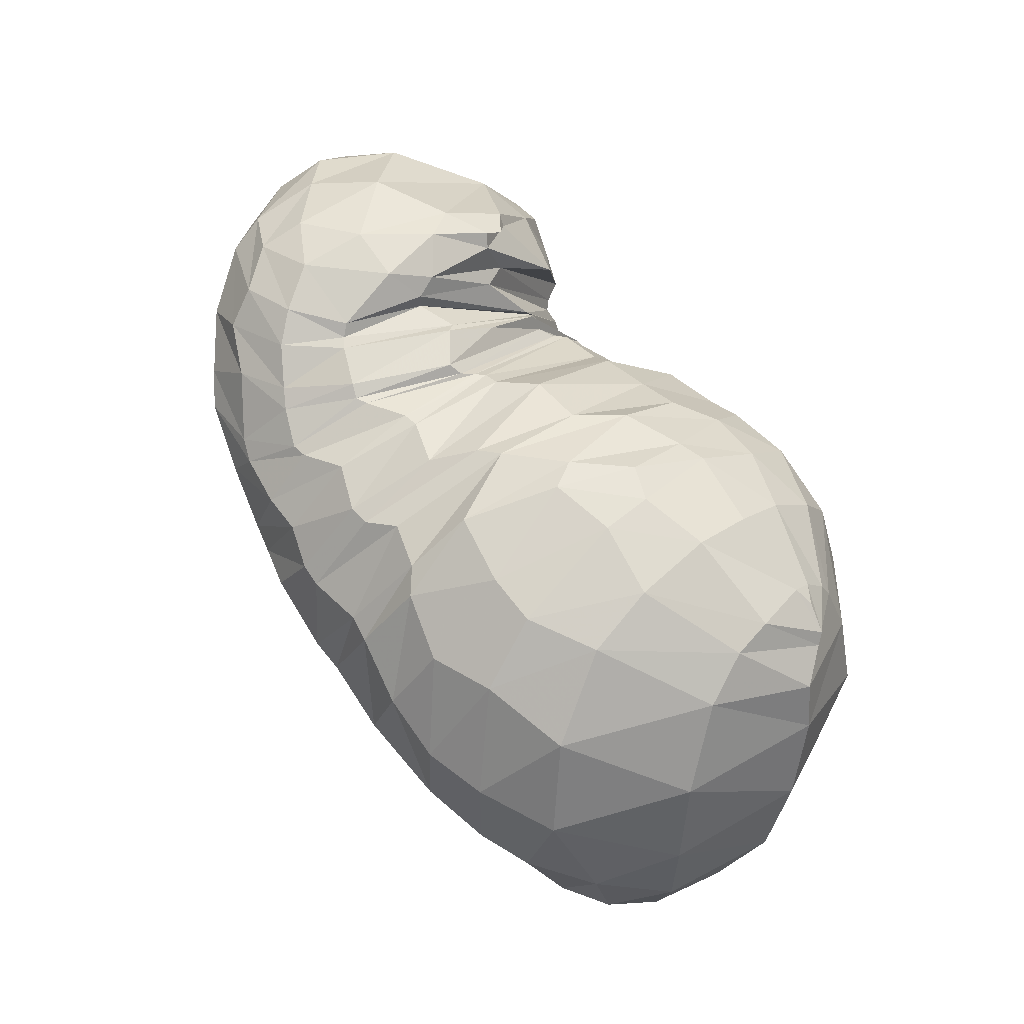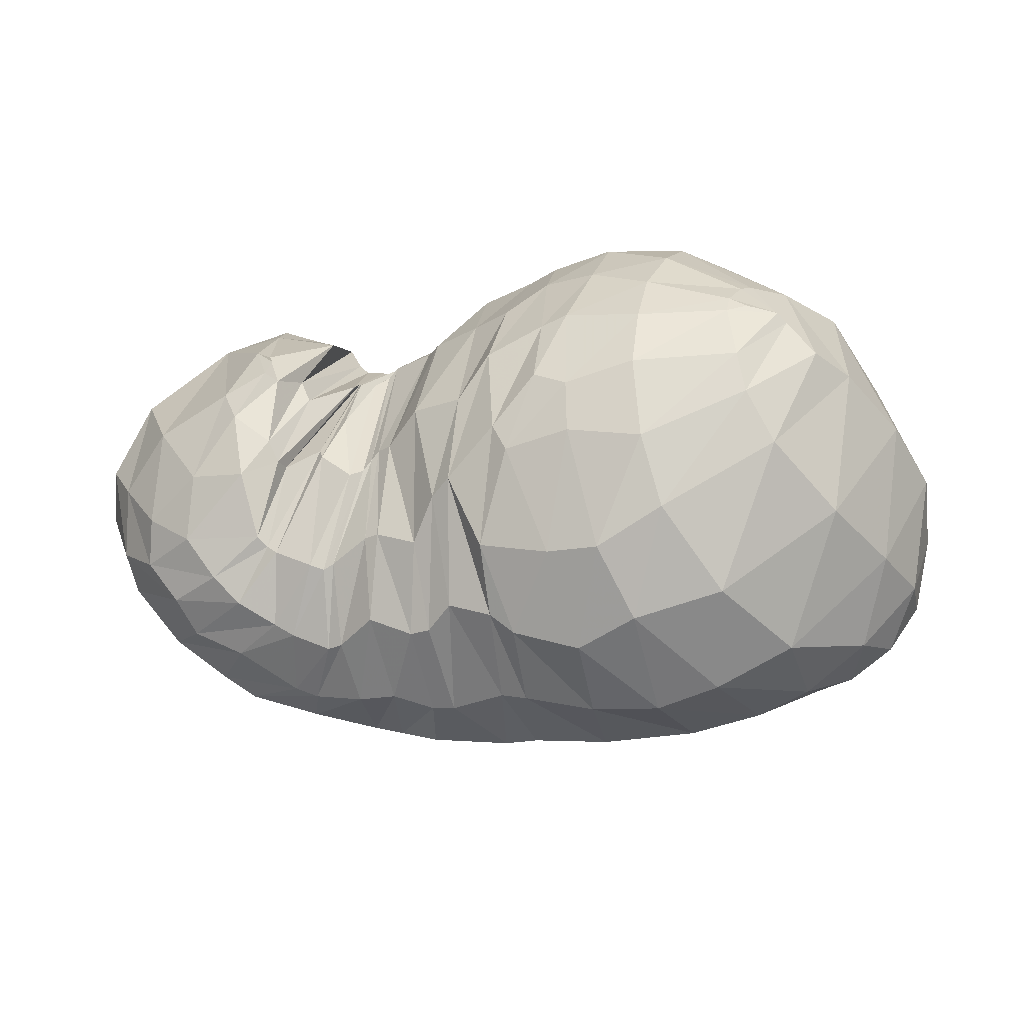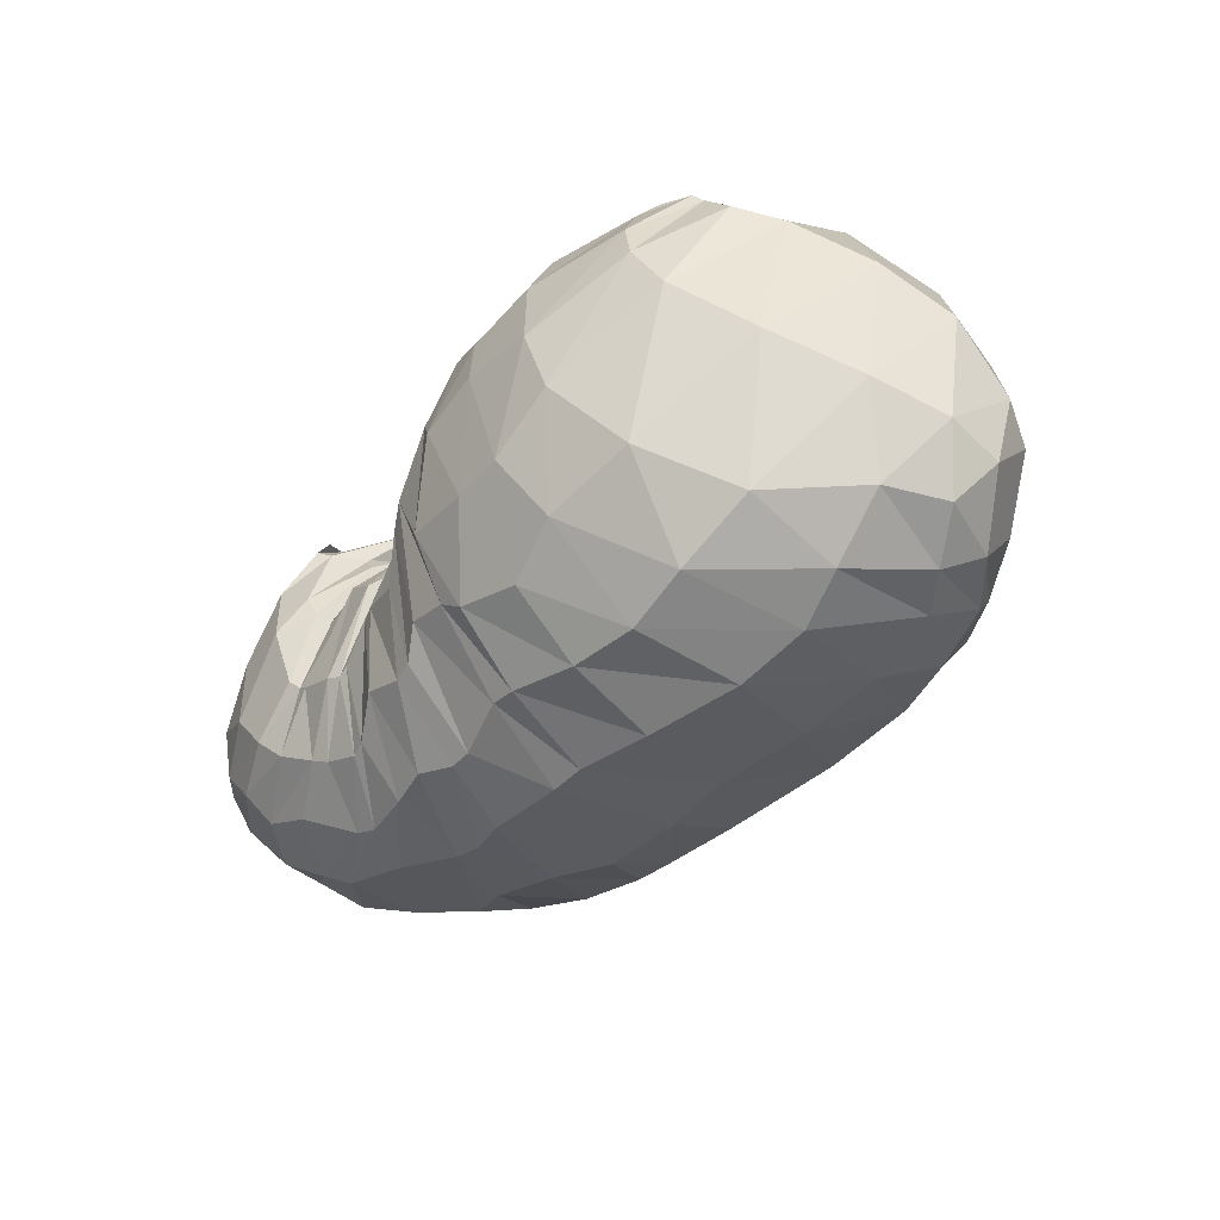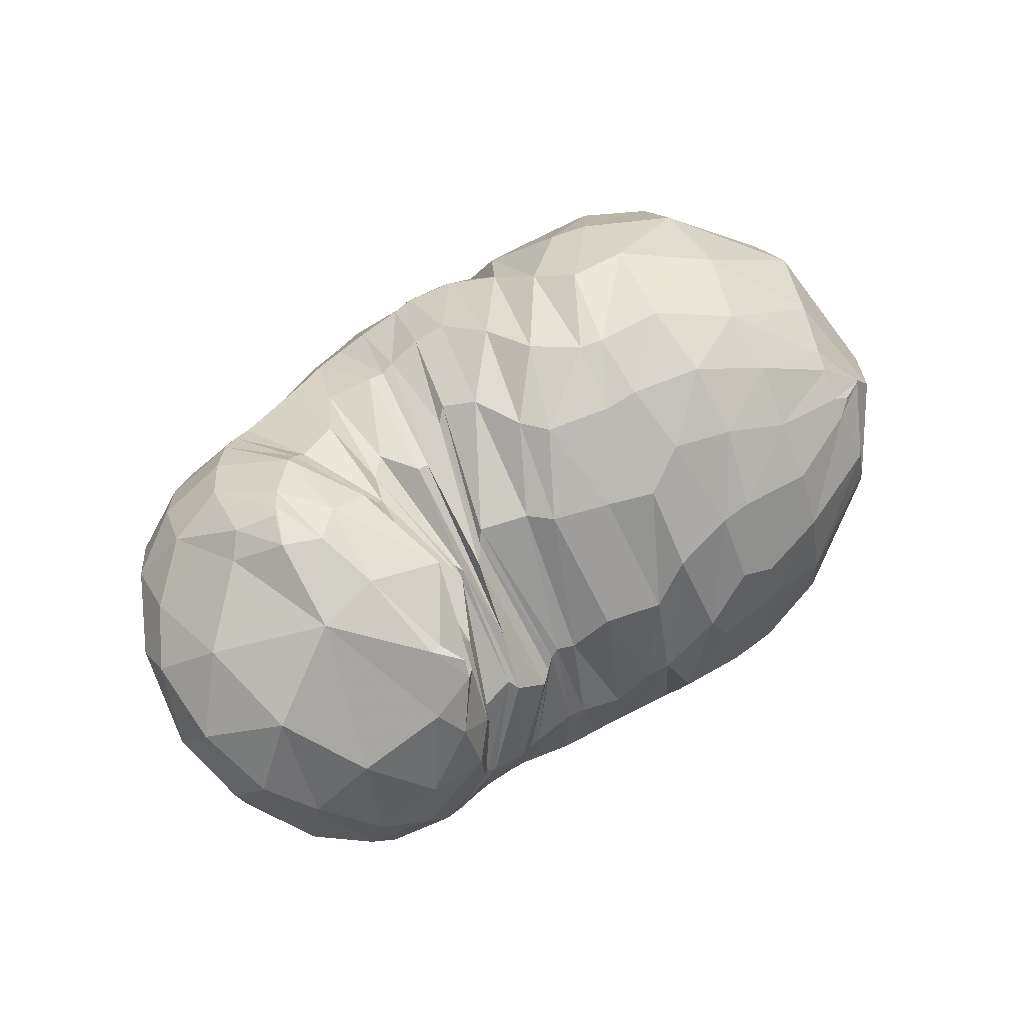
<metadata>
{"format":"obj","ext":"obj","renderer":"f3d","projection":"perspective","resolution":1024,"background":"white","views":[{"elev":69.5,"azim":-126.5,"up":"+Y"},{"elev":-14.4,"azim":-160.9,"up":"+Z"},{"elev":-44.1,"azim":-127.4,"up":"+Z"},{"elev":54.5,"azim":141.8,"up":"+Z"}]}
</metadata>
<code>
v 102.6 160.8 179.1
v 133.6 161.8 190.3
v 169.6 151.3 197.3
v 194.5 149.5 186.3
v 216.1 135.9 183.9
v 231.7 132.4 178.5
v 238.6 152.6 158.3
v 242.1 133 177.2
v 251.5 152.9 166.5
v 250.5 137 190.8
v 291 135.5 193
v 91.79 154.8 174.2
v 129.9 130.7 211.6
v 170.8 115.8 216
v 188.1 102 212.9
v 199 70.48 201.7
v 216.7 66.92 192.8
v 225.3 66.26 190.5
v 247.4 76.25 192.5
v 263.8 80.59 196.1
v 278.4 93.77 204.3
v 284.7 102.4 207
v 75.72 140.6 159.8
v 111.5 79.97 202.4
v 147.2 62.73 202.1
v 59.12 100.6 134.8
v 97.27 51.49 166.4
v 121.3 34.97 148.9
v 160.9 34.96 166.6
v 185.5 29.42 164.8
v 212.7 29.59 162.6
v 242.4 30.66 152.4
v 269.8 40.35 161.2
v 293.5 53.11 172.7
v 307 78.92 187.7
v 69.44 69.64 114.9
v 103.5 52.72 97.11
v 142 33.69 111.2
v 201.4 29.48 120.9
v 236.4 38.24 111.7
v 269.1 44.56 118.8
v 298.3 56.12 134.1
v 322.6 77.25 152.4
v 331.5 103.6 168.9
v 73.73 94.84 82.82
v 99.88 79.69 73.36
v 144.2 83.36 63.59
v 192.1 88.27 61.89
v 231.1 99.6 62.99
v 267.4 98.37 74.13
v 299.1 117.8 85.73
v 326.3 133 119.7
v 325.9 147.2 149.7
v 96.48 140.5 76.62
v 137.1 144.2 59.84
v 176.8 151.7 63.9
v 201.9 147.6 62.74
v 220.8 150.4 67.05
v 249.5 145.3 69.36
v 272.5 155 83.05
v 291.7 163.8 100
v 299.1 169 125.9
v 125.5 180.1 113.4
v 160.3 181.5 102
v 133.2 181.4 158.4
v 163.9 182.3 157
v 192.1 180.1 127.8
v 205.9 172.8 110.4
v 223.8 169 113.9
v 238.6 166.9 105.5
v 254.3 168.7 111.9
v 260 170.8 116.9
v 268.7 172.5 157.1
v 260.7 162.6 177.9
v 108.1 160.3 182.2
v 94.03 157 177
v 108 164.4 177.1
v 152.7 156.8 196.9
v 106.2 152.5 187.9
v 130.8 147.7 203
v 133.4 173.5 175.6
v 156.5 172.2 178.5
v 181.8 155.7 188
v 152.2 139.8 210.9
v 172.3 133.9 209.2
v 164.9 171.4 176
v 182.1 171.9 168.5
v 210.4 142.4 184.3
v 181.1 132 206.3
v 199.3 125.7 203.6
v 191.7 172.8 154.8
v 208.2 167.3 154.3
v 229.8 130.3 182.3
v 204.5 117.7 202.9
v 210.2 102.6 203.1
v 218.4 163.4 144.9
v 223.1 160.8 144.4
v 235.1 136.2 175
v 217.1 94.88 198.6
v 220.5 97.47 195.3
v 225.5 160.9 141.6
v 227.8 162.2 137.9
v 240.7 135.5 175.9
v 231.9 106.4 192.2
v 235 105.8 192
v 231.3 164.8 136.3
v 241.4 164.1 143.4
v 242.3 137.1 175
v 240.7 93.3 190.3
v 247.4 100.3 192
v 243.3 161.4 146.1
v 254.7 162.2 141.5
v 255.1 151.5 173.5
v 250.2 107.5 190.2
v 252.7 108.6 192.5
v 255.4 167.1 142.2
v 257.8 169.3 148.7
v 272.8 133.3 197.2
v 256.6 107.4 198.7
v 268.5 108.7 203.2
v 258.4 162.9 171
v 264.8 156 182
v 277.9 116.7 205.1
v 288.5 111.6 205.2
v 300.6 102.2 197
v 319.5 116.8 182.9
v 314.8 144.5 172.5
v 299.2 163.8 156.1
v 274.8 167.6 166.2
v 268.8 157 183.5
v 104.1 146.9 190
v 83.43 153.2 164.1
v 101.2 172.2 148.5
v 103.8 171.9 160.6
v 151.7 118.8 217.8
v 96.34 131.3 192
v 118.8 108.7 211.3
v 177.1 113.2 214.7
v 142.3 90.75 214.8
v 159.8 89.06 215.1
v 192.6 85.58 208.3
v 166.4 76.81 208.2
v 170.9 61.8 198
v 207.4 67.54 197.5
v 179.9 48.9 189.7
v 193.2 44.29 186.6
v 220.8 67.46 191.1
v 199.2 44.43 185.1
v 211.4 42.62 180.8
v 237.8 61.29 186.1
v 220.1 41.4 177.1
v 229.7 43.47 178.2
v 259.9 79.78 192.9
v 240.6 46.88 179.3
v 263.5 51.44 179.2
v 267.6 83.33 200.1
v 269.2 53.28 181.6
v 274.7 56.43 184.6
v 282.6 99.87 206.8
v 282.7 65.02 190.3
v 290.8 76.83 196.2
v 295.2 96.5 201.9
v 84.94 109.8 189
v 65.03 120.1 147.5
v 80.08 148.5 115.7
v 94.17 167.2 133.4
v 137.6 67.75 205.1
v 75.26 87.27 170.4
v 104.3 60.48 184.9
v 122.4 49.68 185.4
v 133.5 40.39 174.8
v 159 44.88 183.3
v 76.39 68.84 153.9
v 62.17 81.39 119.5
v 64.29 101.9 100.4
v 69.61 123.5 105.6
v 107.1 43.05 159.5
v 80.59 57.68 139.7
v 139.9 32.27 155.6
v 91.4 49.69 129.2
v 108.8 41.16 128.8
v 169.6 31.28 166.3
v 128.9 34.15 130
v 148.8 28.24 132.9
v 205.3 29.51 164.8
v 172 24.74 141
v 190.3 24.37 138.2
v 225.1 29.8 159.7
v 214.5 24.56 139.6
v 223.9 25.44 138
v 250.7 32.61 153.4
v 238.5 27.08 137.5
v 254.8 31.77 135
v 283 46.02 166.2
v 272.8 38.28 140.9
v 281.6 41.78 144.7
v 301.7 63.24 180.1
v 301 51.76 155.4
v 310.2 60.16 164.6
v 318.4 72.34 171.4
v 321.7 90.1 178
v 85.59 61.65 100.8
v 66.36 84.66 97.31
v 121 43.4 101
v 83.26 74.34 84.21
v 98.09 62.57 84.49
v 168.8 30.91 112.7
v 118.2 57.11 82.55
v 140.1 49.62 86.77
v 225.7 36.41 112.2
v 170.2 49.53 87.44
v 201.4 59.65 80.97
v 253.6 41.31 113.2
v 224.9 63.03 81.59
v 236 64.89 82
v 284.1 51.72 121.5
v 256.2 68.59 85.66
v 275.4 74.19 91.17
v 311.8 66.75 140.1
v 291.5 79.91 97.64
v 305.2 86.96 105.6
v 330.6 91.72 162.1
v 316.3 94.11 116.9
v 331 107.9 137.1
v 336 117.5 147.9
v 332.4 128.1 162.3
v 87.72 87.52 75.13
v 79.04 114.2 80.93
v 120.8 79.4 67.71
v 97.29 113.1 67.65
v 113.7 109.4 61.63
v 170.3 90.06 60.49
v 134.2 113.1 56.44
v 160.4 121.5 53.72
v 216.1 89.99 63.11
v 181.8 126.6 54.55
v 191.6 127.3 53.99
v 250.5 103.5 67.14
v 215.1 128.8 56
v 228 125.6 59.19
v 280.9 111.4 75.94
v 236.9 126.4 61.21
v 255.1 133 65.71
v 313.5 125 100.2
v 276.6 135.5 72.29
v 285.7 139.2 78.72
v 330.8 136.9 135.7
v 301.3 143.4 90.73
v 313.7 149.7 107.6
v 315.5 155.6 118.6
v 314.5 158.1 139.7
v 118.6 144.2 65.23
v 111.5 165.1 90
v 156.7 147.5 60.04
v 137 170.1 82.58
v 155.2 166.7 75.36
v 184.5 152 65.16
v 174.5 170.1 80.7
v 181.6 171.4 86.41
v 208.8 147.5 63.13
v 194.7 171.3 90.22
v 203 166.9 83.88
v 233.4 148.1 67.07
v 209.3 165.9 83.31
v 222.7 166.4 88.56
v 256.4 146.5 72.05
v 235 160.1 82.45
v 239.8 159.2 81.72
v 287.5 156.8 90.14
v 251.2 160.8 86.45
v 256.8 162.6 89.87
v 301.1 165.1 112.2
v 267.9 166.6 96.89
v 275.3 170.2 105
v 283.9 172.8 117.6
v 281.9 173.9 137.8
v 144.9 181.3 102.4
v 130.4 183.8 134.5
v 152.5 185.6 137.7
v 171.8 185.2 133.6
v 181.4 180.9 105.8
v 153.4 183.8 152.9
v 176.7 183.1 141.8
v 198.3 177.1 123.2
v 219.1 170.4 114.5
v 235.3 166.9 107.1
v 242.7 168.2 107
v 257.5 168.5 114.1
v 264.5 174.7 136.9
v 261.7 165.8 173.2
g foo
f 75 1 76
f 76 12 79
f 79 2 75
f 75 76 79
f 12 131 79
f 13 80 131
f 2 79 80
f 80 79 131
f 78 2 80
f 80 13 84
f 84 3 78
f 78 80 84
f 13 135 84
f 14 85 135
f 3 84 85
f 85 84 135
f 83 3 85
f 85 14 89
f 89 4 83
f 83 85 89
f 14 138 89
f 15 90 138
f 4 89 90
f 90 89 138
f 88 4 90
f 90 15 94
f 94 5 88
f 88 90 94
f 15 141 94
f 16 95 141
f 5 94 95
f 95 94 141
f 93 5 95
f 95 16 99
f 99 6 93
f 93 95 99
f 16 144 99
f 17 100 144
f 6 99 100
f 100 99 144
f 98 6 100
f 100 17 104
f 104 7 98
f 98 100 104
f 17 147 104
f 18 105 147
f 7 104 105
f 105 104 147
f 103 7 105
f 105 18 109
f 109 8 103
f 103 105 109
f 18 150 109
f 19 110 150
f 8 109 110
f 110 109 150
f 108 8 110
f 110 19 114
f 114 9 108
f 108 110 114
f 19 153 114
f 20 115 153
f 9 114 115
f 115 114 153
f 113 9 115
f 115 20 119
f 119 10 113
f 113 115 119
f 20 156 119
f 21 120 156
f 10 119 120
f 120 119 156
f 118 10 120
f 120 21 123
f 123 11 118
f 118 120 123
f 21 159 123
f 22 124 159
f 11 123 124
f 124 123 159
f 131 12 132
f 132 23 136
f 136 13 131
f 131 132 136
f 23 163 136
f 24 137 163
f 13 136 137
f 137 136 163
f 135 13 137
f 137 24 139
f 139 14 135
f 135 137 139
f 24 167 139
f 25 140 167
f 14 139 140
f 140 139 167
f 138 14 140
f 140 25 142
f 142 15 138
f 138 140 142
f 15 142 143
f 25 172 142
f 29 143 172
f 143 142 172
f 25 171 172
f 28 179 171
f 29 172 179
f 172 171 179
f 141 15 143
f 143 29 145
f 145 16 141
f 141 143 145
f 29 182 145
f 30 146 182
f 16 145 146
f 146 145 182
f 144 16 146
f 146 30 148
f 148 17 144
f 144 146 148
f 30 185 148
f 31 149 185
f 17 148 149
f 149 148 185
f 147 17 149
f 149 31 151
f 151 18 147
f 147 149 151
f 31 188 151
f 32 152 188
f 18 151 152
f 152 151 188
f 150 18 152
f 152 32 154
f 154 19 150
f 150 152 154
f 32 191 154
f 33 155 191
f 19 154 155
f 155 154 191
f 153 19 155
f 155 33 157
f 157 20 153
f 153 155 157
f 33 194 157
f 34 158 194
f 20 157 158
f 158 157 194
f 156 20 158
f 158 34 160
f 160 21 156
f 156 158 160
f 34 197 160
f 35 161 197
f 21 160 161
f 161 160 197
f 159 21 161
f 161 35 162
f 162 22 159
f 159 161 162
f 35 125 162
f 11 124 125
f 22 162 124
f 125 124 162
f 163 23 164
f 164 26 168
f 168 24 163
f 163 164 168
f 26 173 168
f 27 169 173
f 24 168 169
f 169 168 173
f 167 24 169
f 169 27 170
f 170 25 167
f 167 169 170
f 27 177 170
f 28 171 177
f 25 170 171
f 171 170 177
f 173 26 174
f 174 36 178
f 178 27 173
f 173 174 178
f 177 27 178
f 178 36 180
f 180 28 177
f 177 178 180
f 36 202 180
f 37 181 202
f 28 180 181
f 181 180 202
f 179 28 181
f 181 37 183
f 183 29 179
f 179 181 183
f 37 204 183
f 38 184 204
f 29 183 184
f 184 183 204
f 182 29 184
f 184 38 186
f 186 30 182
f 182 184 186
f 38 207 186
f 39 187 207
f 30 186 187
f 187 186 207
f 185 30 187
f 187 39 189
f 189 31 185
f 185 187 189
f 39 210 189
f 40 190 210
f 31 189 190
f 190 189 210
f 188 31 190
f 190 40 192
f 192 32 188
f 188 190 192
f 40 213 192
f 41 193 213
f 32 192 193
f 193 192 213
f 191 32 193
f 193 41 195
f 195 33 191
f 191 193 195
f 41 216 195
f 42 196 216
f 33 195 196
f 196 195 216
f 194 33 196
f 196 42 198
f 198 34 194
f 194 196 198
f 42 219 198
f 43 199 219
f 34 198 199
f 199 198 219
f 197 34 199
f 199 43 200
f 200 35 197
f 197 199 200
f 43 222 200
f 44 201 222
f 35 200 201
f 201 200 222
f 35 201 125
f 44 126 201
f 11 125 126
f 126 125 201
f 174 26 175
f 175 45 203
f 203 36 174
f 174 175 203
f 202 36 203
f 203 45 205
f 205 37 202
f 202 203 205
f 45 227 205
f 46 206 227
f 37 205 206
f 206 205 227
f 204 37 206
f 206 46 208
f 208 38 204
f 204 206 208
f 46 229 208
f 47 209 229
f 38 208 209
f 209 208 229
f 207 38 209
f 209 47 211
f 211 39 207
f 207 209 211
f 47 232 211
f 48 212 232
f 39 211 212
f 212 211 232
f 210 39 212
f 212 48 214
f 214 40 210
f 210 212 214
f 48 235 214
f 49 215 235
f 40 214 215
f 215 214 235
f 213 40 215
f 215 49 217
f 217 41 213
f 213 215 217
f 49 238 217
f 50 218 238
f 41 217 218
f 218 217 238
f 216 41 218
f 218 50 220
f 220 42 216
f 216 218 220
f 50 241 220
f 51 221 241
f 42 220 221
f 221 220 241
f 219 42 221
f 221 51 223
f 223 43 219
f 219 221 223
f 51 244 223
f 52 224 244
f 43 223 224
f 224 223 244
f 222 43 224
f 224 52 225
f 225 44 222
f 222 224 225
f 52 247 225
f 53 226 247
f 44 225 226
f 226 225 247
f 44 226 126
f 53 127 226
f 11 126 127
f 127 126 226
f 175 26 176
f 176 54 228
f 228 45 175
f 175 176 228
f 227 45 228
f 228 54 230
f 230 46 227
f 227 228 230
f 54 252 230
f 55 231 252
f 46 230 231
f 231 230 252
f 229 46 231
f 231 55 233
f 233 47 229
f 229 231 233
f 55 254 233
f 56 234 254
f 47 233 234
f 234 233 254
f 232 47 234
f 234 56 236
f 236 48 232
f 232 234 236
f 56 257 236
f 57 237 257
f 48 236 237
f 237 236 257
f 235 48 237
f 237 57 239
f 239 49 235
f 235 237 239
f 57 260 239
f 58 240 260
f 49 239 240
f 240 239 260
f 238 49 240
f 240 58 242
f 242 50 238
f 238 240 242
f 58 263 242
f 59 243 263
f 50 242 243
f 243 242 263
f 241 50 243
f 243 59 245
f 245 51 241
f 241 243 245
f 59 266 245
f 60 246 266
f 51 245 246
f 246 245 266
f 244 51 246
f 246 60 248
f 248 52 244
f 244 246 248
f 60 269 248
f 61 249 269
f 52 248 249
f 249 248 269
f 247 52 249
f 249 61 250
f 250 53 247
f 247 249 250
f 61 272 250
f 62 251 272
f 53 250 251
f 251 250 272
f 53 251 127
f 62 128 251
f 11 127 128
f 128 127 251
f 176 26 164
f 164 23 165
f 165 54 176
f 164 165 176
f 165 23 166
f 166 63 253
f 253 54 165
f 165 166 253
f 252 54 253
f 253 63 255
f 255 55 252
f 252 253 255
f 63 277 255
f 64 256 277
f 55 255 256
f 256 255 277
f 254 55 256
f 256 64 258
f 258 56 254
f 254 256 258
f 56 258 259
f 64 281 258
f 67 259 281
f 259 258 281
f 64 280 281
f 66 283 280
f 67 281 283
f 281 280 283
f 257 56 259
f 259 67 261
f 261 57 257
f 257 259 261
f 67 284 261
f 68 262 284
f 57 261 262
f 262 261 284
f 260 57 262
f 262 68 264
f 264 58 260
f 260 262 264
f 68 285 264
f 69 265 285
f 58 264 265
f 265 264 285
f 263 58 265
f 265 69 267
f 267 59 263
f 263 265 267
f 69 286 267
f 70 268 286
f 59 267 268
f 268 267 286
f 266 59 268
f 268 70 270
f 270 60 266
f 266 268 270
f 70 287 270
f 71 271 287
f 60 270 271
f 271 270 287
f 269 60 271
f 271 71 273
f 273 61 269
f 269 271 273
f 71 288 273
f 72 274 288
f 61 273 274
f 274 273 288
f 272 61 274
f 274 72 275
f 275 62 272
f 272 274 275
f 72 289 275
f 73 276 289
f 62 275 276
f 276 275 289
f 62 276 128
f 73 129 276
f 11 128 129
f 129 128 276
f 73 290 129
f 74 130 290
f 11 129 130
f 130 129 290
f 166 23 132
f 132 12 133
f 133 63 166
f 132 133 166
f 133 12 134
f 134 65 278
f 278 63 133
f 133 134 278
f 277 63 278
f 278 65 279
f 279 64 277
f 277 278 279
f 65 282 279
f 66 280 282
f 64 279 280
f 280 279 282
f 134 12 76
f 76 1 77
f 77 65 134
f 76 77 134
f 1 75 77
f 2 81 75
f 65 77 81
f 77 75 81
f 282 65 81
f 81 2 82
f 82 66 282
f 81 82 282
f 2 78 82
f 3 86 78
f 66 82 86
f 82 78 86
f 283 66 86
f 86 3 87
f 87 67 283
f 86 87 283
f 3 83 87
f 4 91 83
f 67 87 91
f 87 83 91
f 284 67 91
f 91 4 92
f 92 68 284
f 91 92 284
f 4 88 92
f 5 96 88
f 68 92 96
f 92 88 96
f 285 68 96
f 96 5 97
f 97 69 285
f 96 97 285
f 5 93 97
f 6 101 93
f 69 97 101
f 97 93 101
f 286 69 101
f 101 6 102
f 102 70 286
f 101 102 286
f 6 98 102
f 7 106 98
f 70 102 106
f 102 98 106
f 287 70 106
f 106 7 107
f 107 71 287
f 106 107 287
f 7 103 107
f 8 111 103
f 71 107 111
f 107 103 111
f 288 71 111
f 111 8 112
f 112 72 288
f 111 112 288
f 8 108 112
f 9 116 108
f 72 112 116
f 112 108 116
f 289 72 116
f 116 9 117
f 117 73 289
f 116 117 289
f 9 113 117
f 10 121 113
f 73 117 121
f 117 113 121
f 290 73 121
f 121 10 122
f 122 74 290
f 121 122 290
f 10 118 122
f 11 130 118
f 74 122 130
f 122 118 130
g

</code>
